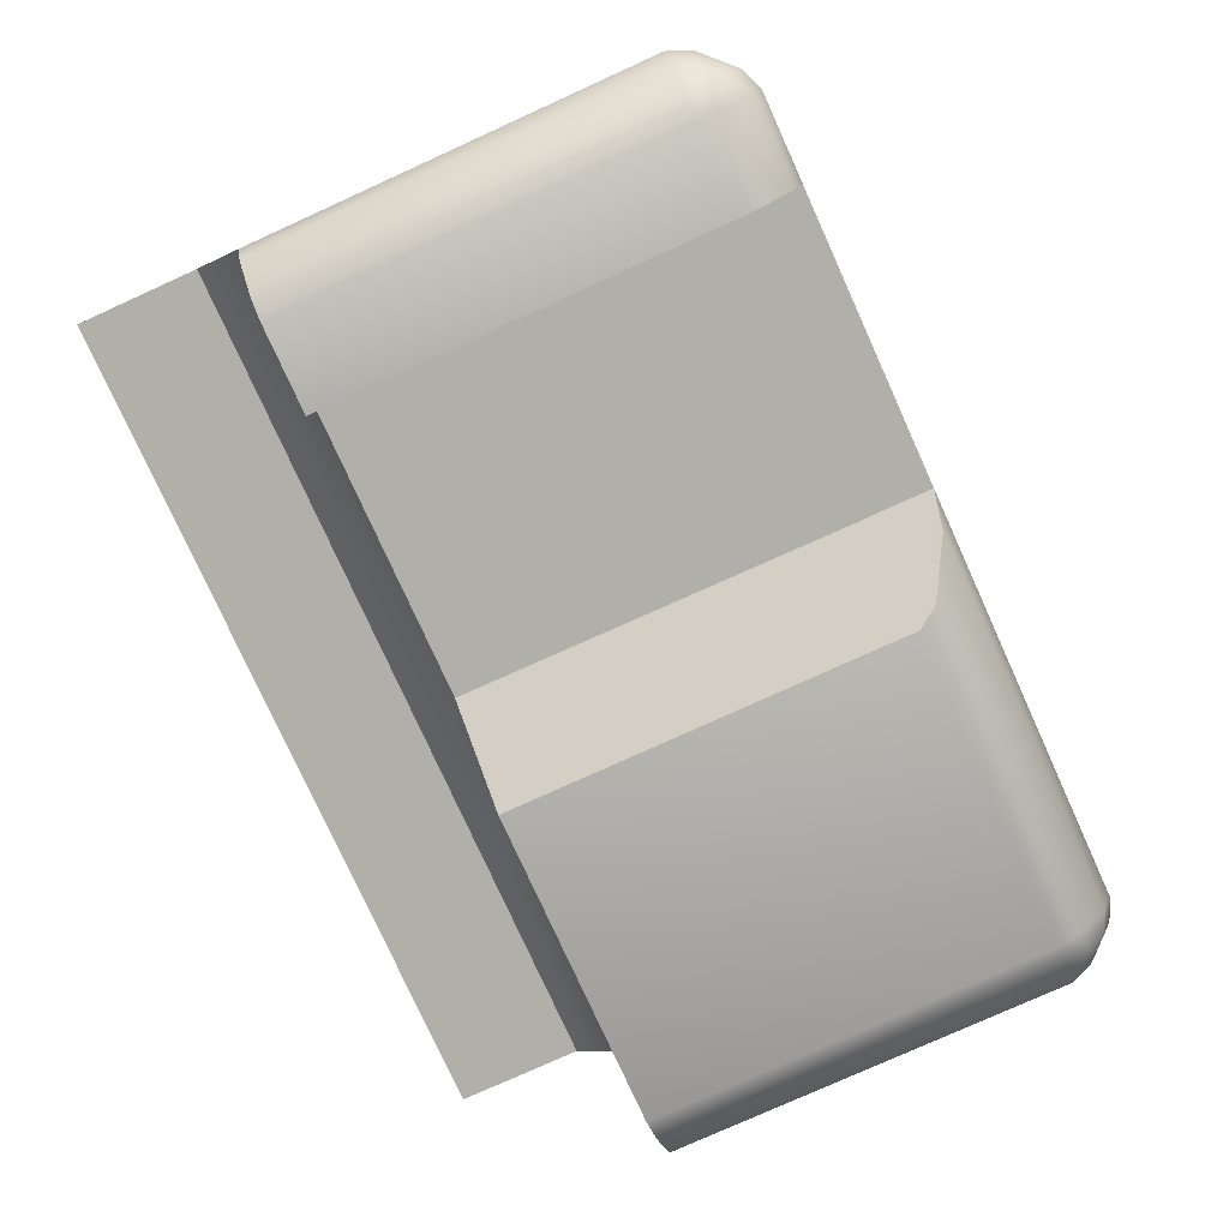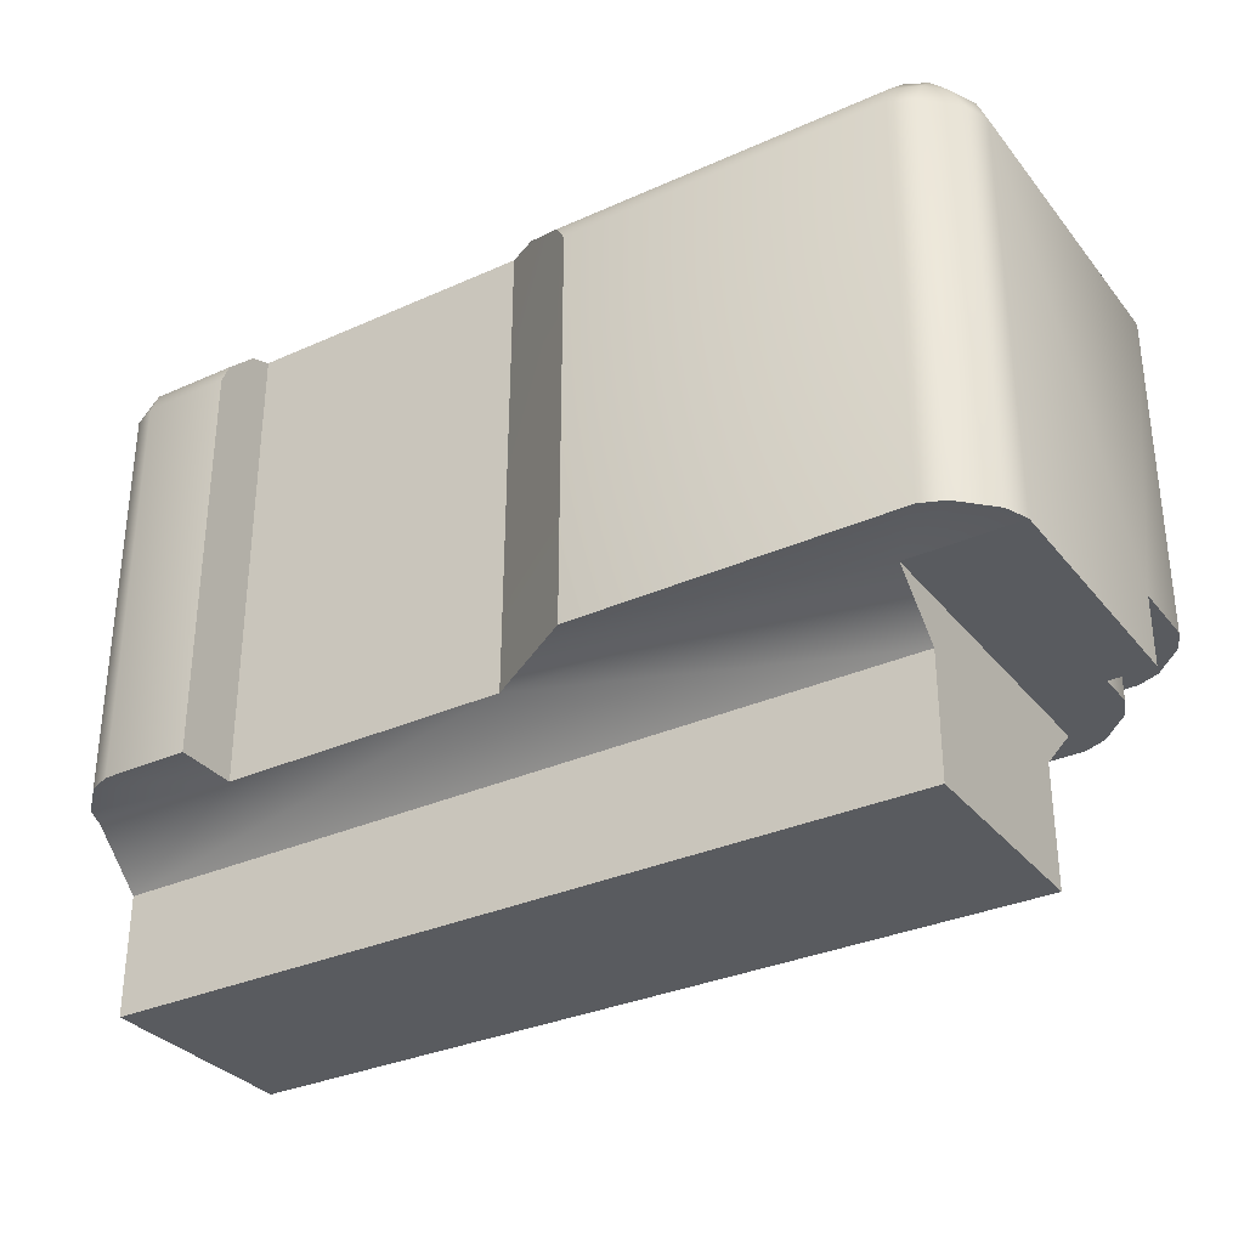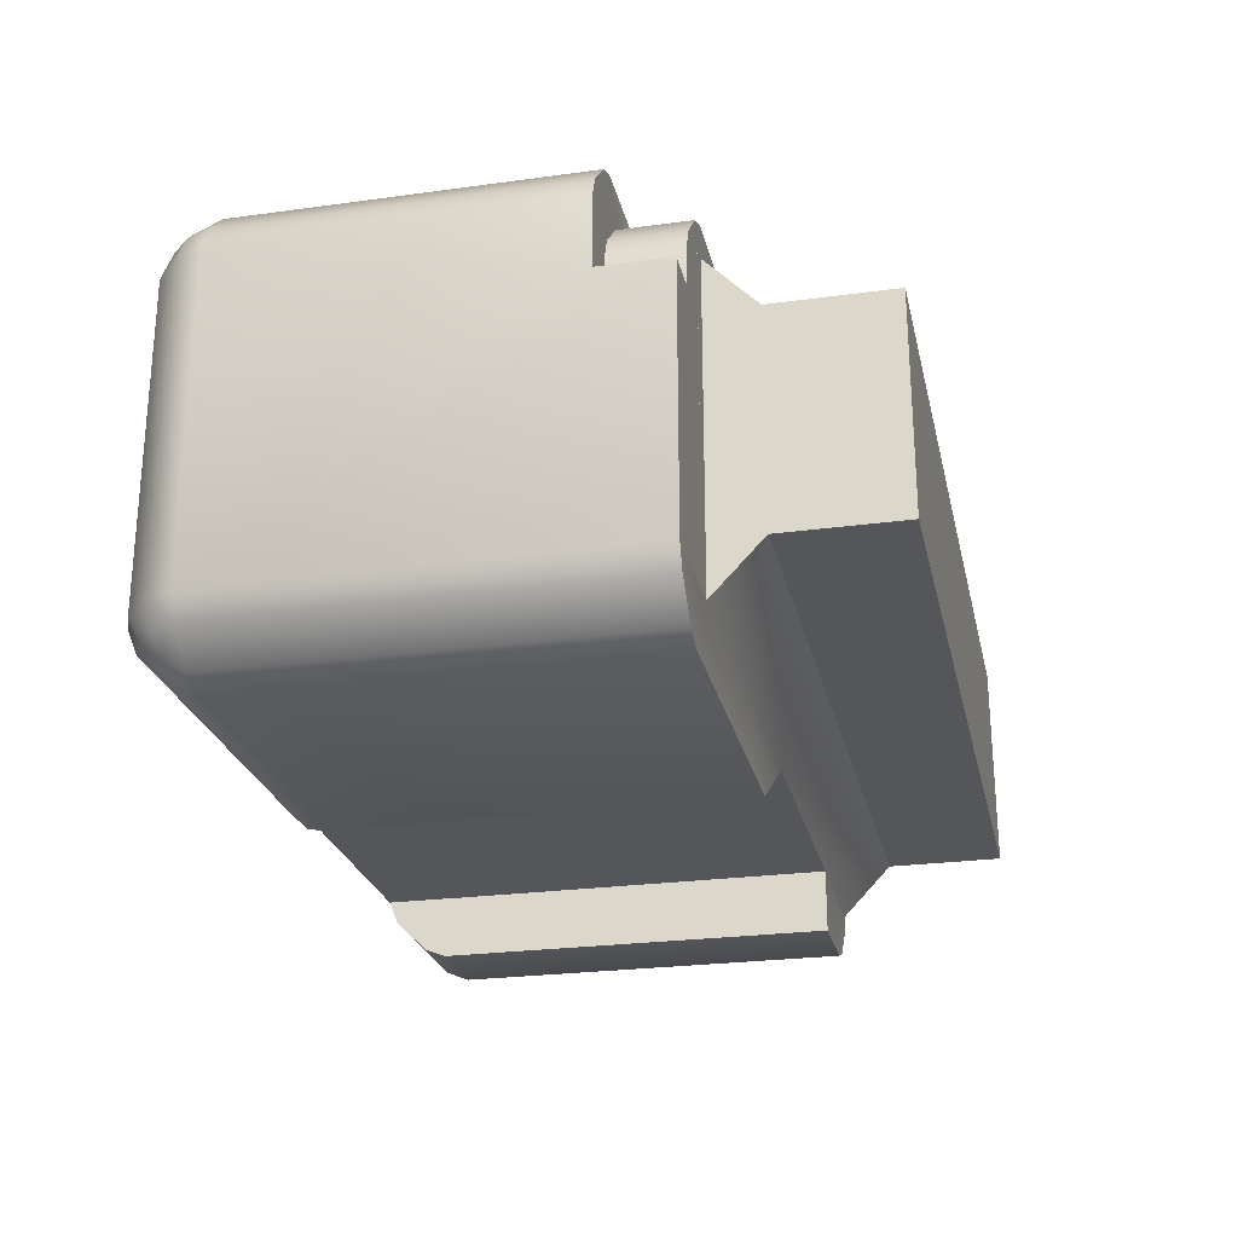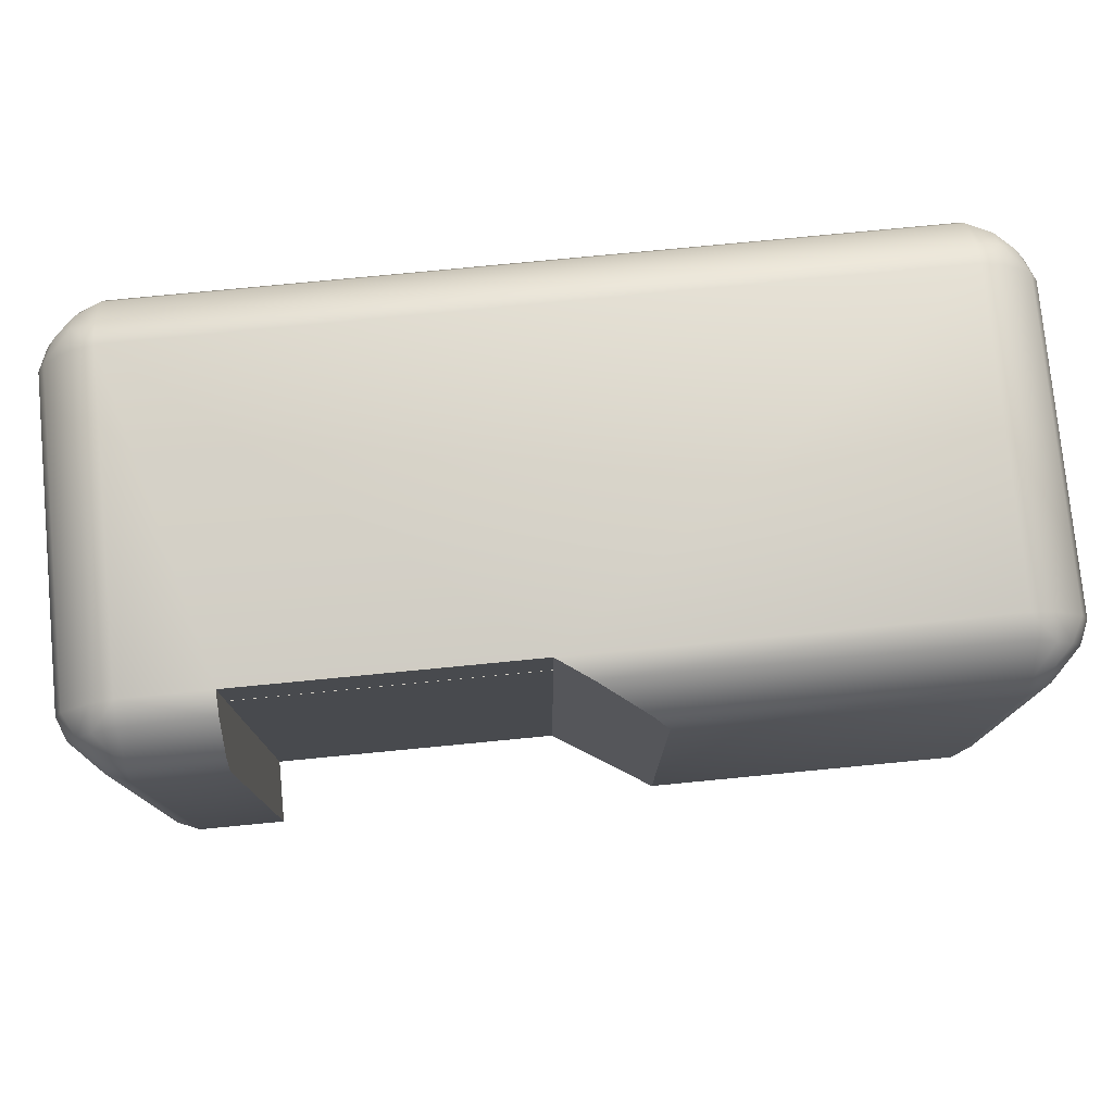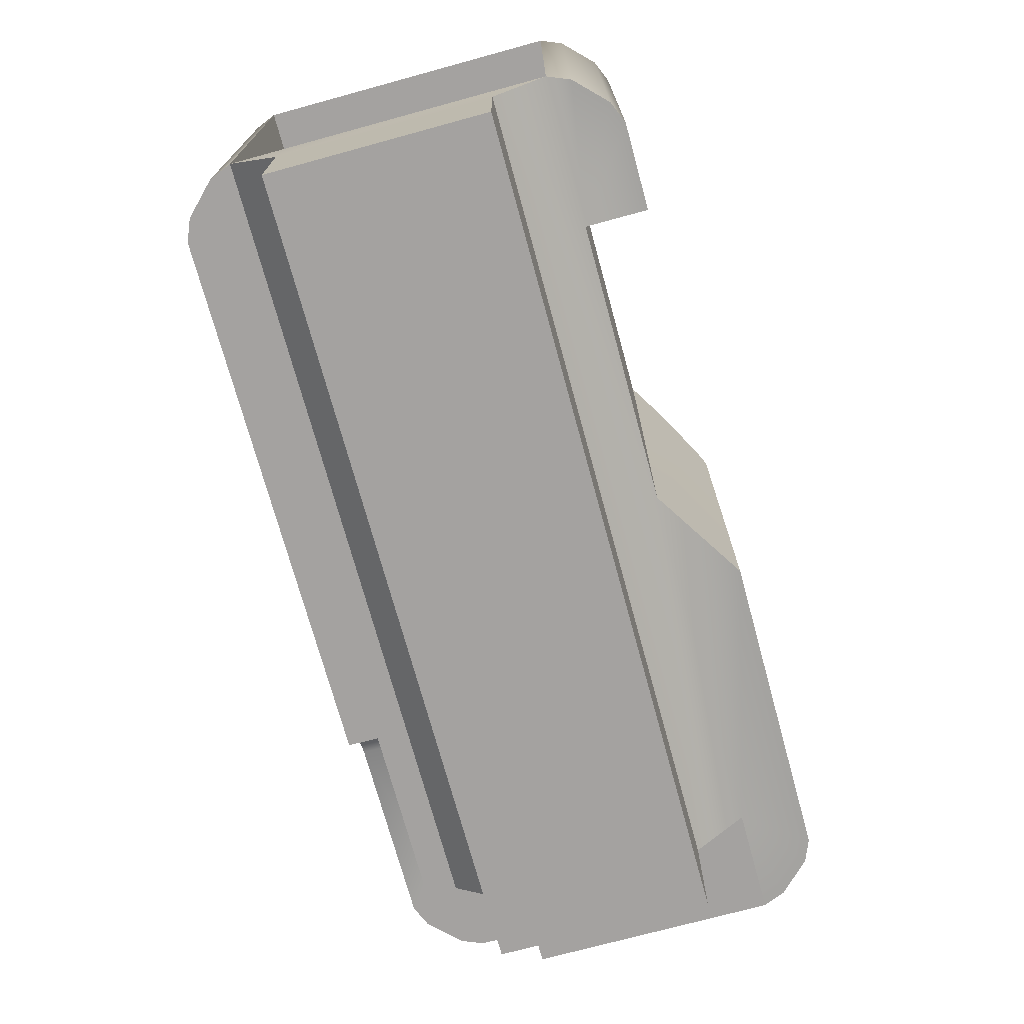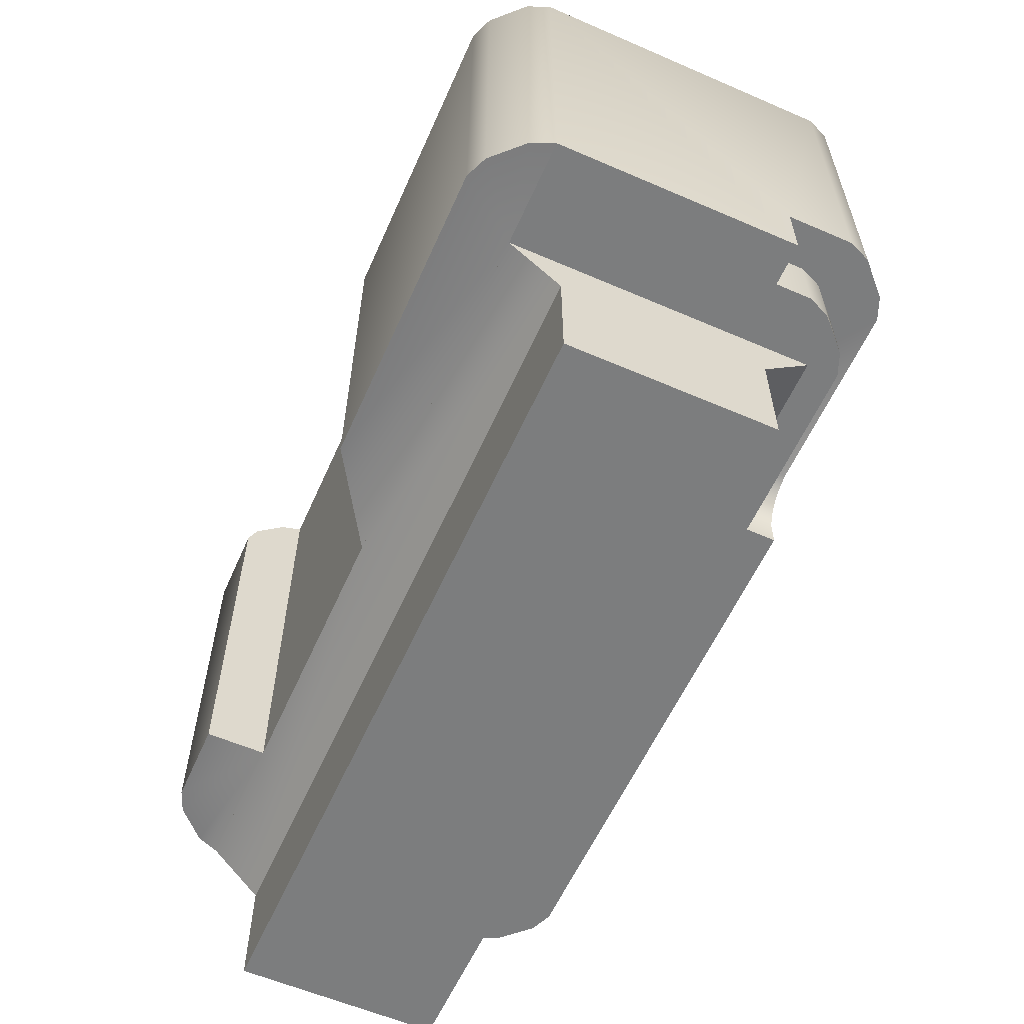
<metadata>
{"format":"obj","ext":"obj","renderer":"f3d","projection":"perspective","resolution":1024,"background":"white","views":[{"elev":-78.0,"azim":114.4,"up":"+Z"},{"elev":-32.3,"azim":-147.9,"up":"+Y"},{"elev":-25.1,"azim":-77.5,"up":"+Z"},{"elev":77.3,"azim":174.5,"up":"+Y"},{"elev":-72.7,"azim":105.3,"up":"+Y"},{"elev":-59.0,"azim":-114.0,"up":"+Y"}]}
</metadata>
<code>
o Ammo Dispenser Body
g GameObject (2)
v 1.049 1.566 0.4694
v 0.119 1.566 -0.3146
v 0.8328 1.566 -0.3146
v 1.049 1.566 -0.3146
v 1.15 1.471 0.5288
v 1.108 1.471 0.5708
v 1.108 1.513 0.5288
v -1.001 1.471 0.5288
v -0.9594 1.513 0.5288
v -0.9594 1.471 0.5708
v 1.049 1.412 0.6242
v -0.318 0.492 0.6242
v -0.3371 0.5381 0.6242
v -0.9594 1.471 -0.4165
v -0.9594 1.513 -0.3746
v -1.001 1.471 -0.3746
v 1.203 0.297 0.3394
v 1.203 0.4208 -0.3146
v 1.203 0.297 -0.1847
v 1.203 0.4208 0.4681
v 1.108 1.471 -0.4165
v 1.15 1.471 -0.3746
v 1.108 1.513 -0.3746
v 0.8328 0.4208 -0.3146
v 0.1239 0.4208 -0.3146
v -0.7884 0.4208 -0.3146
v -0.8999 0.4208 -0.4699
v -0.9558 0.4208 -0.4468
v -1.032 0.4208 -0.371
v -1.055 0.4208 -0.3146
v -0.7884 0.4208 0.4681
v -0.9468 0.4208 0.3922
v -0.9237 0.4208 0.4481
v -0.3191 0.4208 0.547
v 1.18 0.4208 0.5253
v 1.105 0.4208 0.6011
v -0.08763 1.465 -0.4488
v 0.03583 1.545 -0.3689
v -0.1203 1.412 -0.4699
v -0.1203 0.4208 -0.4699
v 0.8328 1.544 -0.37
v 0.8328 1.412 -0.4699
v 0.8328 1.466 -0.4478
v -0.3382 0.5381 0.547
v -0.4163 0.5892 0.547
v -0.3702 0.5701 0.547
v -0.8999 1.412 -0.4699
v -0.9558 1.412 -0.4468
v -1.032 1.412 -0.371
v -0.7884 0.004379 -0.1847
v -0.7884 0.297 0.3394
v -0.7884 0.004379 0.3394
v -0.7884 0.297 -0.1847
v -0.9558 0.5892 0.6011
v -1.032 1.412 0.5253
v -0.9558 1.412 0.6011
v -1.032 0.5892 0.5253
v -1.055 1.412 0.4694
v -1.055 0.5892 0.4694
v -0.8999 1.543 -0.371
v -0.8999 1.467 -0.4468
v -0.8999 1.566 -0.3146
v -0.9558 1.543 -0.3146
v -0.9558 1.543 0.4694
v -0.8999 1.566 0.4694
v -0.8999 1.543 0.5253
v -0.8999 1.467 0.6011
v 1.049 1.467 0.6011
v 1.049 1.543 0.5253
v 1.105 1.543 0.4694
v 1.049 1.543 -0.371
v 1.105 1.412 0.6011
v 1.18 1.412 0.5253
v 1.18 1.467 0.4694
v 1.18 1.467 -0.3152
v 1.105 1.543 -0.3152
v 1.049 1.467 -0.4468
v -1.032 1.467 0.4694
v -0.8999 1.412 0.6242
v -1.055 1.412 -0.3146
v -1.032 1.467 -0.3146
v -0.8999 0.5892 0.6242
v -0.4152 0.5892 0.6242
v -0.3691 0.5701 0.6242
v -0.318 0.4208 0.6242
v 1.049 0.4208 0.6242
v -1.055 0.4208 0.301
v -1.055 0.5892 0.301
v -0.9468 0.5892 0.3922
v -0.9468 0.4208 0.301
v -0.9468 0.5892 0.301
v -0.9237 0.5892 0.4481
v -0.8479 0.5892 0.5239
v -0.8479 0.4208 0.5239
v 1.203 0.004379 -0.1847
v 1.203 0.004379 0.3394
v 0.8328 0.4208 -0.4699
v 1.049 1.412 -0.4699
v 1.049 0.4208 -0.4699
v 1.105 0.4208 -0.4468
v 1.105 1.412 -0.4468
v 1.18 0.4208 -0.371
v 1.18 1.412 -0.371
v -0.8317 1.412 0.4694
v -0.8317 0.4208 -0.3146
v -0.8317 0.4208 0.4681
v -0.8317 1.412 -0.3152
v 1.203 1.412 0.4694
v 1.203 1.412 -0.3152
v -0.792 0.4208 0.547
v -0.792 0.5892 0.547
v -0.3191 0.492 0.547
f 3 2 1
f 3 1 4
f 7 6 5
f 10 9 8
f 13 12 11
f 16 15 14
f 19 18 17
f 20 17 18
f 23 22 21
f 18 19 24
f 24 19 25
f 28 27 26
f 29 28 26
f 30 29 26
f 33 32 31
f 35 34 20
f 36 34 35
f 38 2 37
f 37 40 39
f 43 42 41
f 41 24 3
f 46 45 44
f 39 40 47
f 27 47 40
f 27 28 47
f 48 47 28
f 48 28 49
f 29 49 28
f 52 51 50
f 53 50 51
f 53 51 26
f 31 26 51
f 56 55 54
f 57 54 55
f 55 58 57
f 59 57 58
f 61 60 37
f 38 37 60
f 60 62 38
f 2 38 62
f 60 15 62
f 63 62 15
f 63 64 62
f 65 62 64
f 65 2 62
f 65 1 2
f 64 9 65
f 66 65 9
f 9 10 66
f 67 66 10
f 67 68 66
f 69 66 68
f 66 69 65
f 1 65 69
f 68 6 69
f 7 69 6
f 69 7 1
f 70 1 7
f 3 4 41
f 71 41 4
f 6 72 5
f 73 5 72
f 5 74 7
f 70 7 74
f 74 75 70
f 76 70 75
f 70 76 1
f 4 1 76
f 75 22 76
f 23 76 22
f 76 23 4
f 71 4 23
f 41 71 43
f 77 43 71
f 58 55 78
f 8 78 55
f 8 9 78
f 64 78 9
f 55 56 8
f 10 8 56
f 10 56 67
f 79 67 56
f 79 11 67
f 68 67 11
f 11 72 68
f 6 68 72
f 58 78 80
f 81 80 78
f 80 81 49
f 16 49 81
f 78 64 81
f 63 81 64
f 81 63 16
f 15 16 63
f 54 82 56
f 79 56 82
f 82 83 79
f 11 79 83
f 83 84 11
f 13 11 84
f 85 11 12
f 86 11 85
f 11 86 72
f 36 72 86
f 37 39 61
f 47 61 39
f 47 48 61
f 14 61 48
f 48 49 14
f 16 14 49
f 14 15 61
f 60 61 15
f 49 29 80
f 30 80 29
f 30 87 80
f 88 80 87
f 80 88 58
f 59 58 88
f 91 90 89
f 32 89 90
f 89 32 92
f 33 92 32
f 92 33 93
f 94 93 33
f 53 19 50
f 95 50 19
f 51 52 17
f 96 17 52
f 52 50 96
f 95 96 50
f 42 98 97
f 99 97 98
f 99 98 100
f 101 100 98
f 100 101 102
f 103 102 101
f 31 51 20
f 17 20 51
f 96 95 17
f 19 17 95
f 106 105 104
f 107 104 105
f 20 108 35
f 73 35 108
f 109 18 103
f 102 103 18
f 35 73 36
f 72 36 73
f 5 73 74
f 108 74 73
f 108 109 74
f 75 74 109
f 109 103 75
f 22 75 103
f 43 77 42
f 98 42 77
f 98 77 101
f 21 101 77
f 101 21 103
f 22 103 21
f 21 77 23
f 71 23 77
f 99 24 97
f 100 24 99
f 102 24 100
f 18 24 102
f 53 25 19
f 26 25 53
f 25 26 40
f 27 40 26
f 87 30 90
f 26 90 30
f 26 31 90
f 32 90 31
f 94 33 31
f 94 31 110
f 110 31 34
f 20 34 31
f 36 86 34
f 85 34 86
f 2 25 37
f 25 40 37
f 24 25 3
f 2 3 25
f 42 24 41
f 97 24 42
f 93 94 111
f 110 111 94
f 110 45 111
f 34 45 110
f 44 45 34
f 112 44 34
f 85 12 34
f 112 34 12
f 112 12 44
f 13 44 12
f 44 13 46
f 84 46 13
f 88 87 91
f 90 91 87
f 91 89 88
f 59 88 89
f 89 92 59
f 57 59 92
f 57 92 54
f 93 54 92
f 54 93 82
f 111 82 93
f 82 111 83
f 45 83 111
f 83 45 84
f 46 84 45
f 105 20 18
f 105 106 20
f 106 108 20
f 106 104 108
f 104 109 108
f 104 107 109
f 107 18 109
f 107 105 18

</code>
